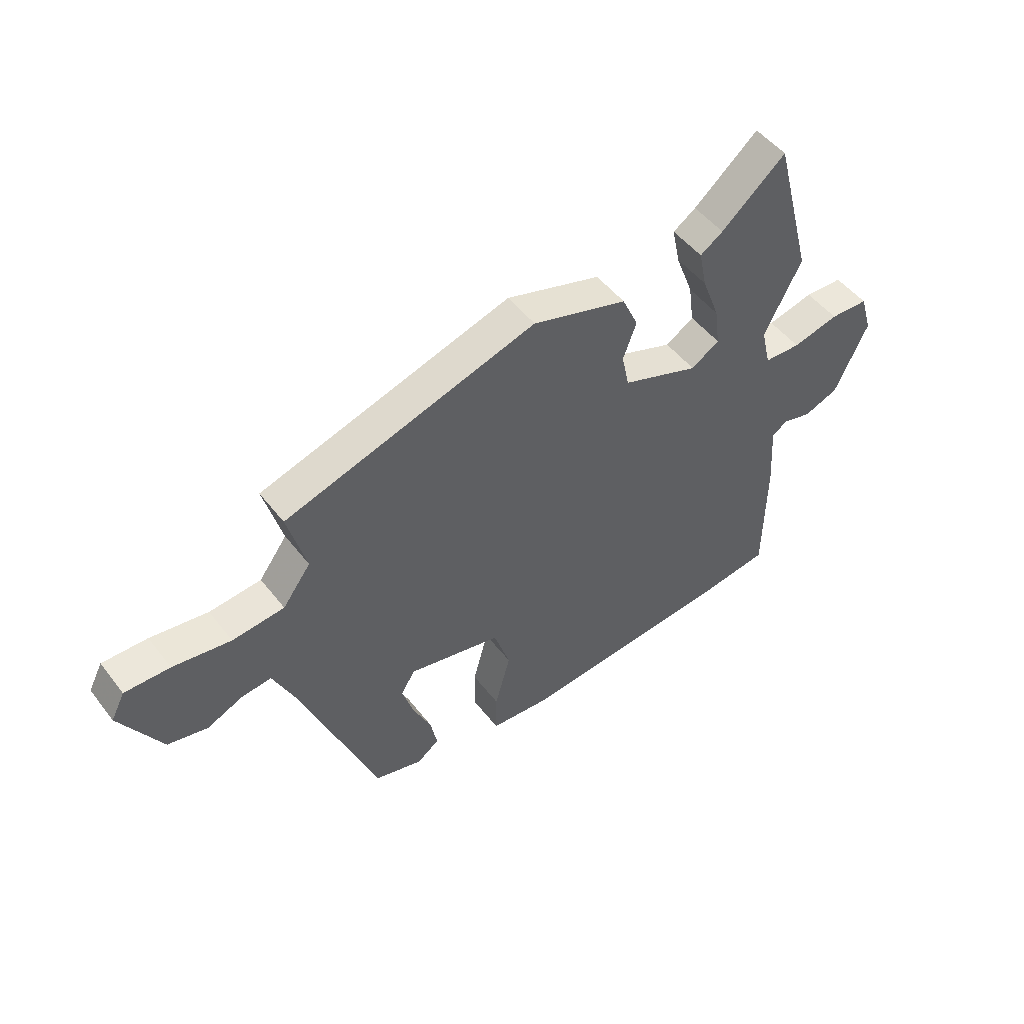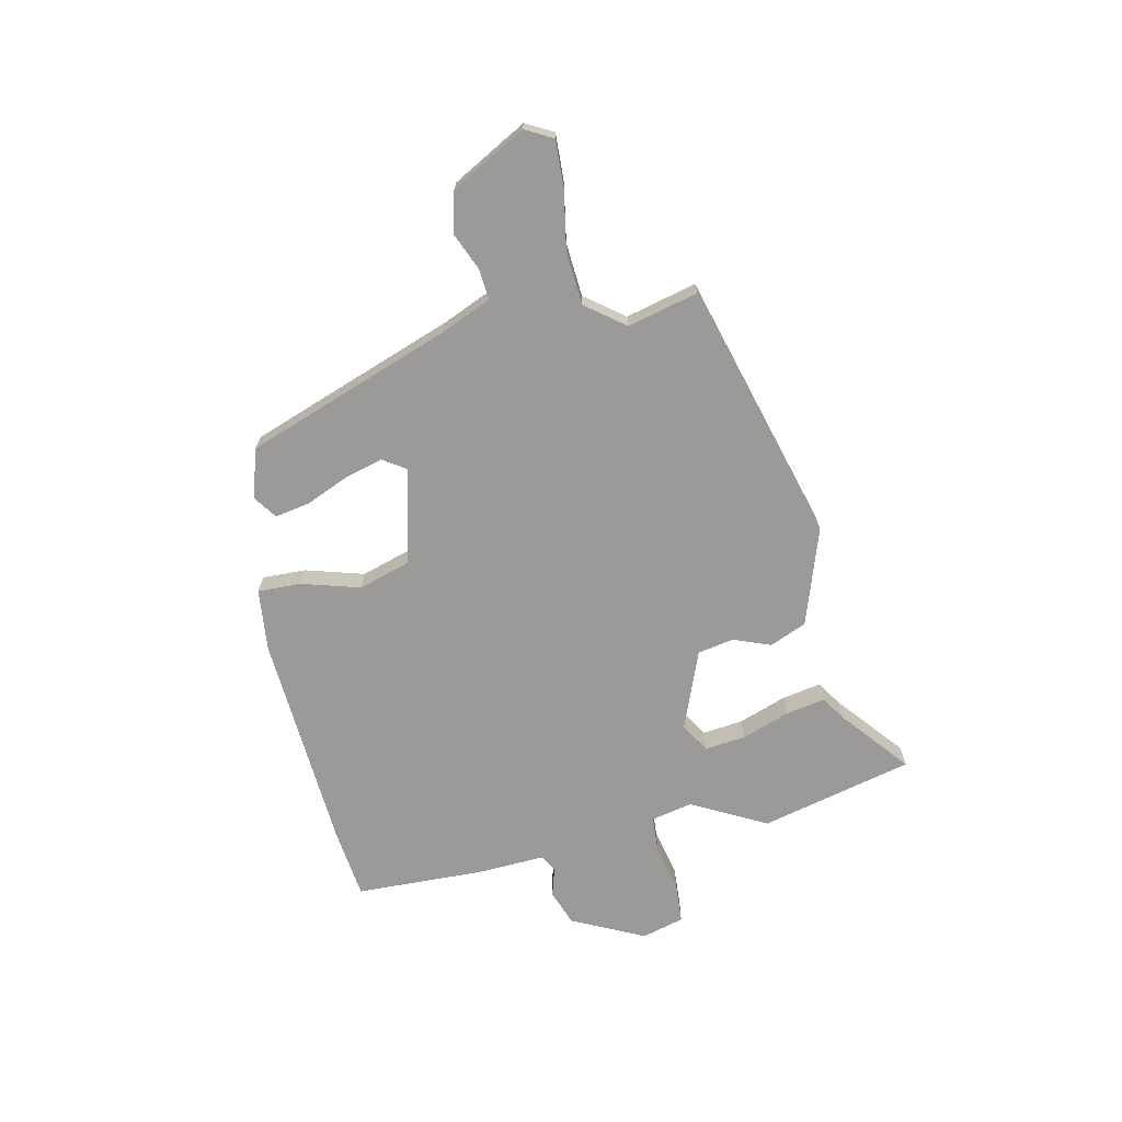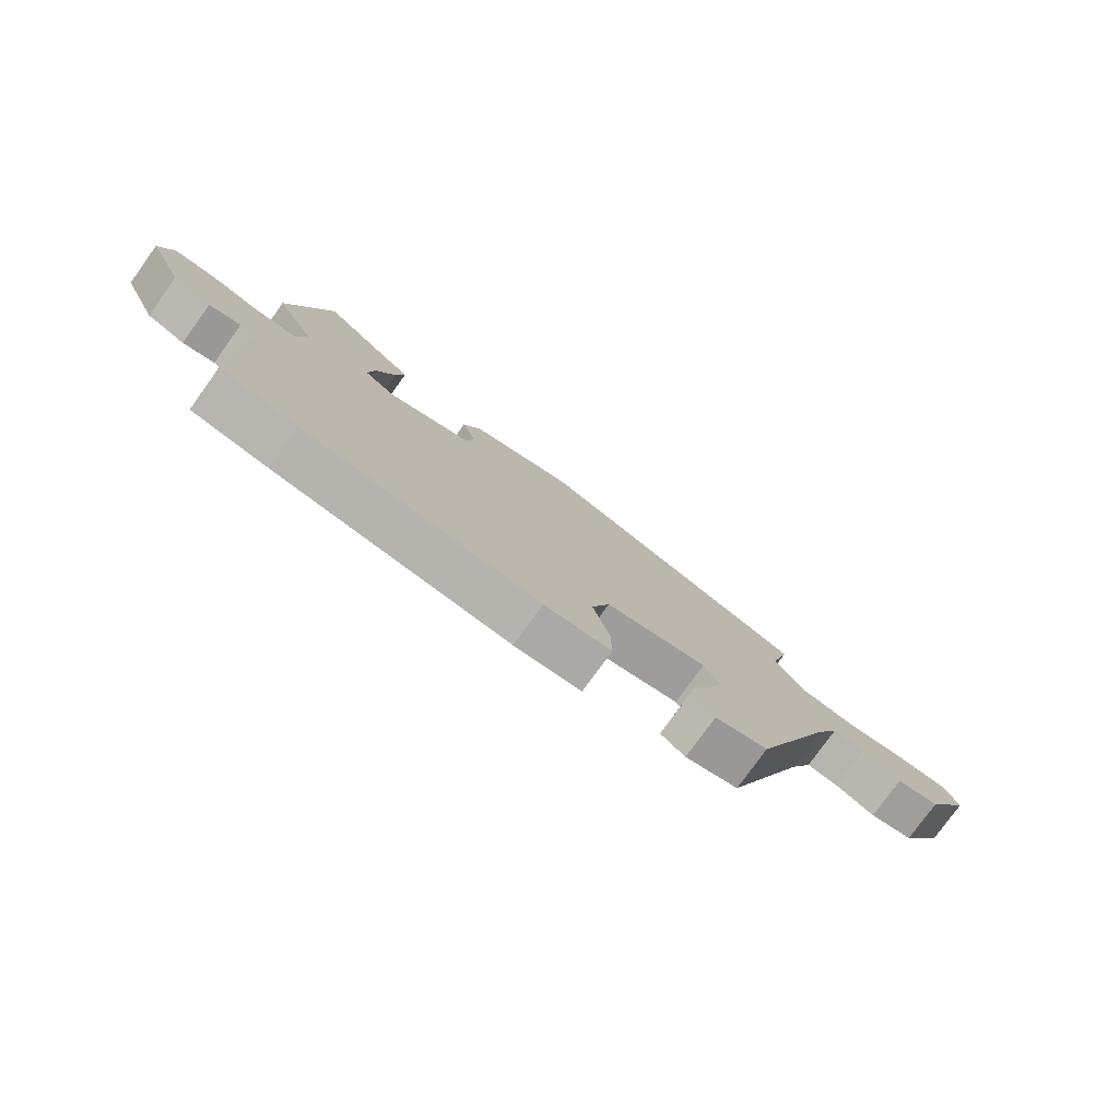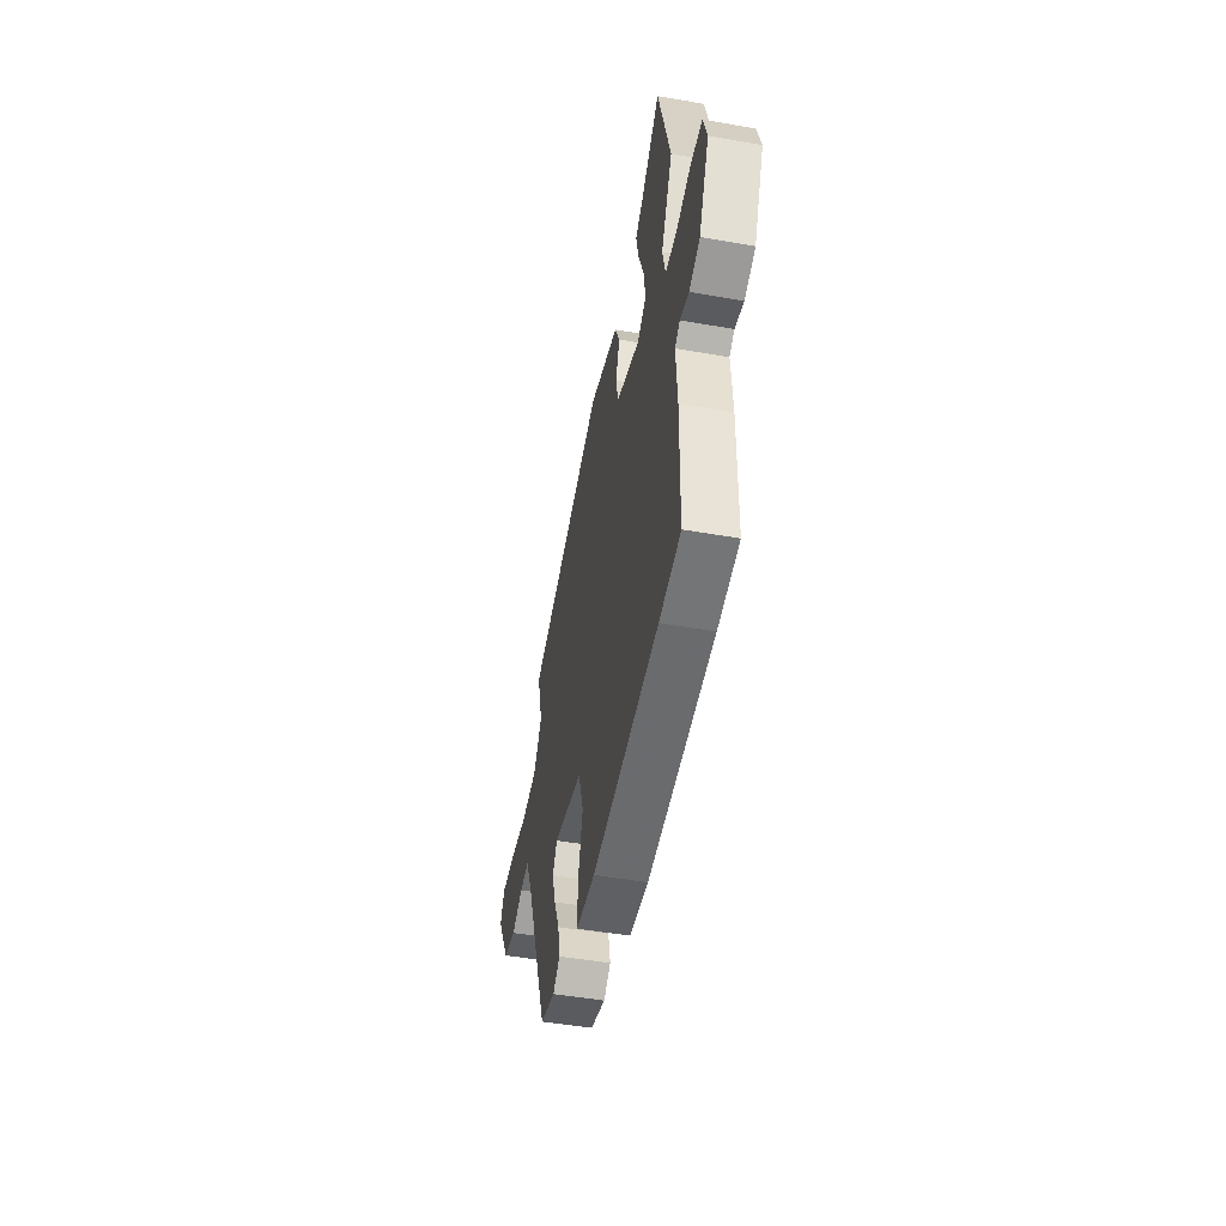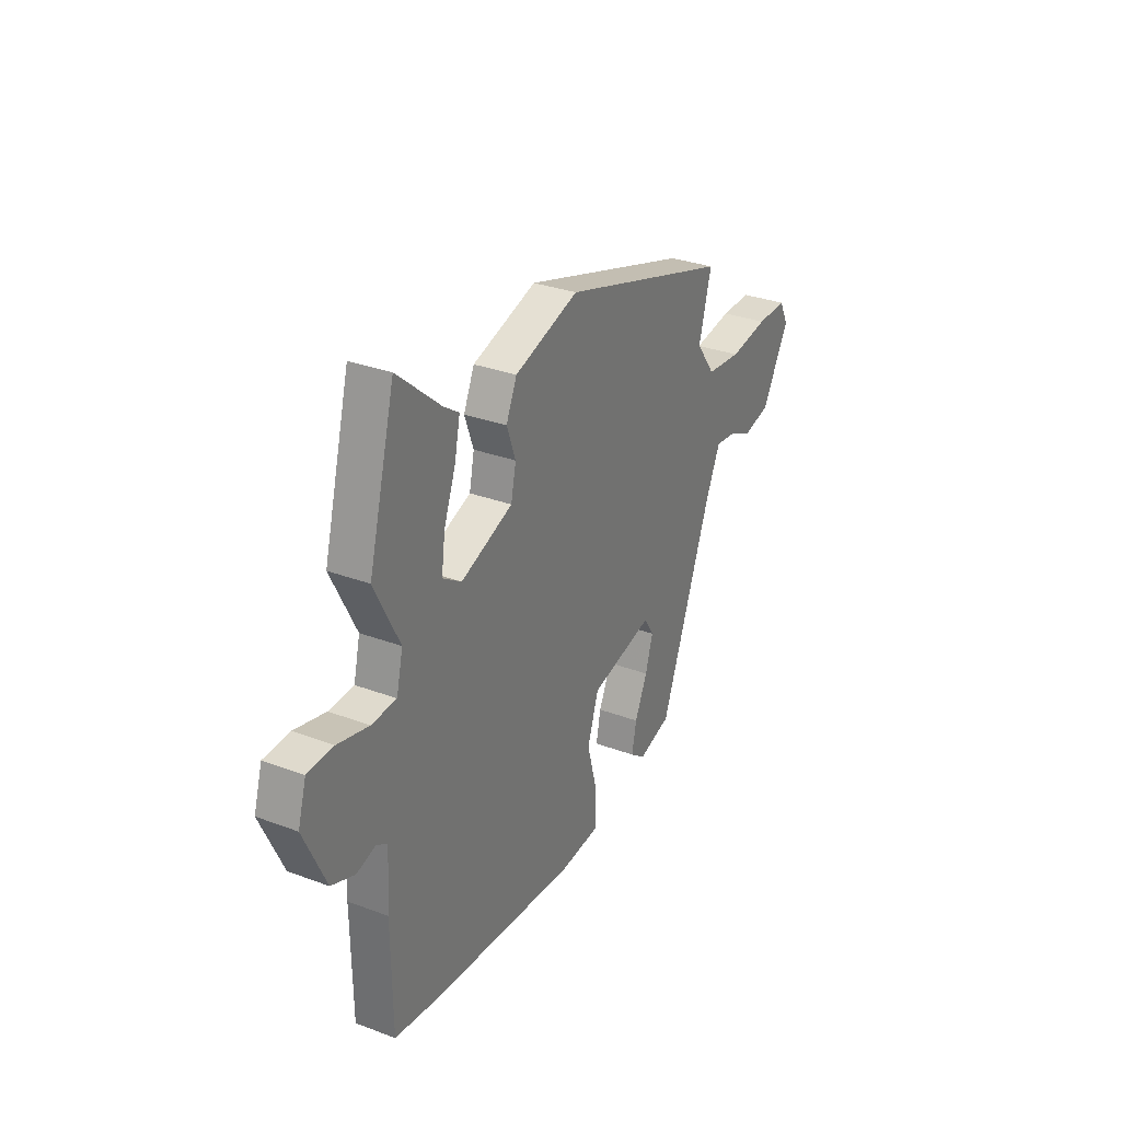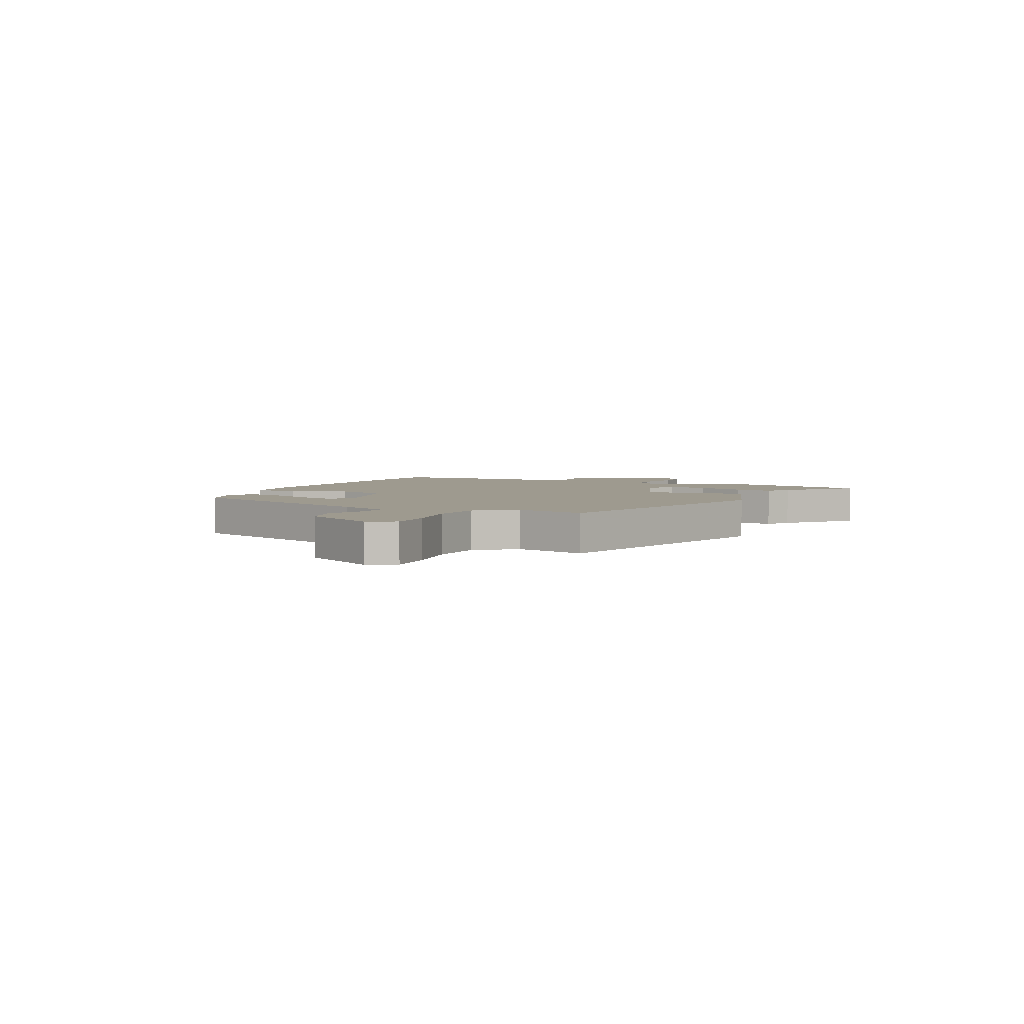
<metadata>
{"format":"obj","ext":"obj","renderer":"f3d","projection":"perspective","resolution":1024,"background":"white","views":[{"elev":50.0,"azim":-36.3,"up":"+Z"},{"elev":-69.3,"azim":-78.8,"up":"+Y"},{"elev":-78.0,"azim":144.2,"up":"+Z"},{"elev":-48.5,"azim":78.9,"up":"+Z"},{"elev":30.9,"azim":118.3,"up":"+Z"},{"elev":3.8,"azim":-66.0,"up":"+Y"}]}
</metadata>
<code>
v 0.477 0.07 0.586
v 0.551 0.07 0.307
v 0.481 0.07 0.169
v 0.499 0.07 0.093
v 0.568 0.07 0.09
v 0.655 0.07 0.111
v 0.727 0.07 0.108
v 0.75 0.07 0.031
v 0.688 0.07 -0.104
v 0.623 0.07 -0.129
v 0.569 0.07 -0.114
v 0.539 0.07 -0.133
v 0.547 0.07 -0.258
v 0.544 0.07 -0.494
v 0.414 0.07 -0.512
v 0.009 0.07 -0.546
v -0.106 0.07 -0.536
v -0.105 0.07 -0.456
v -0.076 0.07 -0.348
v -0.107 0.07 -0.254
v -0.283 0.07 -0.214
v -0.31 0.07 -0.257
v -0.289 0.07 -0.327
v -0.254 0.07 -0.404
v -0.241 0.07 -0.468
v -0.283 0.07 -0.499
v -0.374 0.07 -0.473
v -0.518 0.07 -0.096
v -0.559 0.07 -0.006
v -0.615 0.07 -0.012
v -0.683 0.07 -0.042
v -0.758 0.07 -0.025
v -0.836 0.07 0.111
v -0.81 0.07 0.162
v -0.725 0.07 0.16
v -0.616 0.07 0.143
v -0.518 0.07 0.152
v -0.465 0.07 0.224
v -0.5 0.07 0.353
v -0.025 0.07 0.497
v 0.154 0.07 0.441
v 0.184 0.07 0.374
v 0.159 0.07 0.305
v 0.173 0.07 0.239
v 0.318 0.07 0.185
v 0.371 0.07 0.219
v 0.361 0.07 0.293
v 0.328 0.07 0.381
v 0.313 0.07 0.453
v 0.356 0.07 0.482
v 0.477 0 0.586
v 0.551 0 0.307
v 0.481 0 0.169
v 0.499 0 0.093
v 0.568 0 0.09
v 0.655 0 0.111
v 0.727 0 0.108
v 0.75 0 0.031
v 0.688 0 -0.104
v 0.623 0 -0.129
v 0.569 0 -0.114
v 0.539 0 -0.133
v 0.547 0 -0.258
v 0.544 0 -0.494
v 0.414 0 -0.512
v 0.009 0 -0.546
v -0.106 0 -0.536
v -0.105 0 -0.456
v -0.076 0 -0.348
v -0.107 0 -0.254
v -0.283 0 -0.214
v -0.31 0 -0.257
v -0.289 0 -0.327
v -0.254 0 -0.404
v -0.241 0 -0.468
v -0.283 0 -0.499
v -0.374 0 -0.473
v -0.518 0 -0.096
v -0.559 0 -0.006
v -0.615 0 -0.012
v -0.683 0 -0.042
v -0.758 0 -0.025
v -0.836 0 0.111
v -0.81 0 0.162
v -0.725 0 0.16
v -0.616 0 0.143
v -0.518 0 0.152
v -0.465 0 0.224
v -0.5 0 0.353
v -0.025 0 0.497
v 0.154 0 0.441
v 0.184 0 0.374
v 0.159 0 0.305
v 0.173 0 0.239
v 0.318 0 0.185
v 0.371 0 0.219
v 0.361 0 0.293
v 0.328 0 0.381
v 0.313 0 0.453
v 0.356 0 0.482
f 47 48 49 50
f 46 47 50 1
f 40 41 42 43
f 38 39 40 43
f 37 38 43 44
f 33 34 35 36
f 33 36 37
f 30 31 32 33
f 29 30 33 37
f 28 29 37 44
f 23 24 25 26
f 22 23 26 27
f 16 17 18 19
f 16 19 20
f 15 16 20
f 12 13 14 15
f 12 15 20
f 11 12 20 21
f 9 10 11
f 8 9 11
f 5 6 7 8
f 4 5 8 11
f 46 1 2 3
f 45 46 3 4
f 22 27 28
f 21 22 28
f 21 28 44 45
f 4 11 21 45
f 100 99 98 97
f 51 100 97 96
f 93 92 91 90
f 93 90 89 88
f 94 93 88 87
f 86 85 84 83
f 87 86 83
f 83 82 81 80
f 87 83 80 79
f 94 87 79 78
f 76 75 74 73
f 77 76 73 72
f 69 68 67 66
f 70 69 66
f 70 66 65
f 65 64 63 62
f 70 65 62
f 71 70 62 61
f 61 60 59
f 61 59 58
f 58 57 56 55
f 61 58 55 54
f 53 52 51 96
f 54 53 96 95
f 78 77 72
f 78 72 71
f 95 94 78 71
f 95 71 61 54
f 1 51 52 2
f 2 52 53 3
f 3 53 54 4
f 4 54 55 5
f 5 55 56 6
f 6 56 57 7
f 7 57 58 8
f 8 58 59 9
f 9 59 60 10
f 10 60 61 11
f 11 61 62 12
f 12 62 63 13
f 13 63 64 14
f 14 64 65 15
f 15 65 66 16
f 16 66 67 17
f 17 67 68 18
f 18 68 69 19
f 19 69 70 20
f 20 70 71 21
f 21 71 72 22
f 22 72 73 23
f 23 73 74 24
f 24 74 75 25
f 25 75 76 26
f 26 76 77 27
f 27 77 78 28
f 28 78 79 29
f 29 79 80 30
f 30 80 81 31
f 31 81 82 32
f 32 82 83 33
f 33 83 84 34
f 34 84 85 35
f 35 85 86 36
f 36 86 87 37
f 37 87 88 38
f 38 88 89 39
f 39 89 90 40
f 40 90 91 41
f 41 91 92 42
f 42 92 93 43
f 43 93 94 44
f 44 94 95 45
f 45 95 96 46
f 46 96 97 47
f 47 97 98 48
f 48 98 99 49
f 49 99 100 50
f 50 100 51 1

</code>
